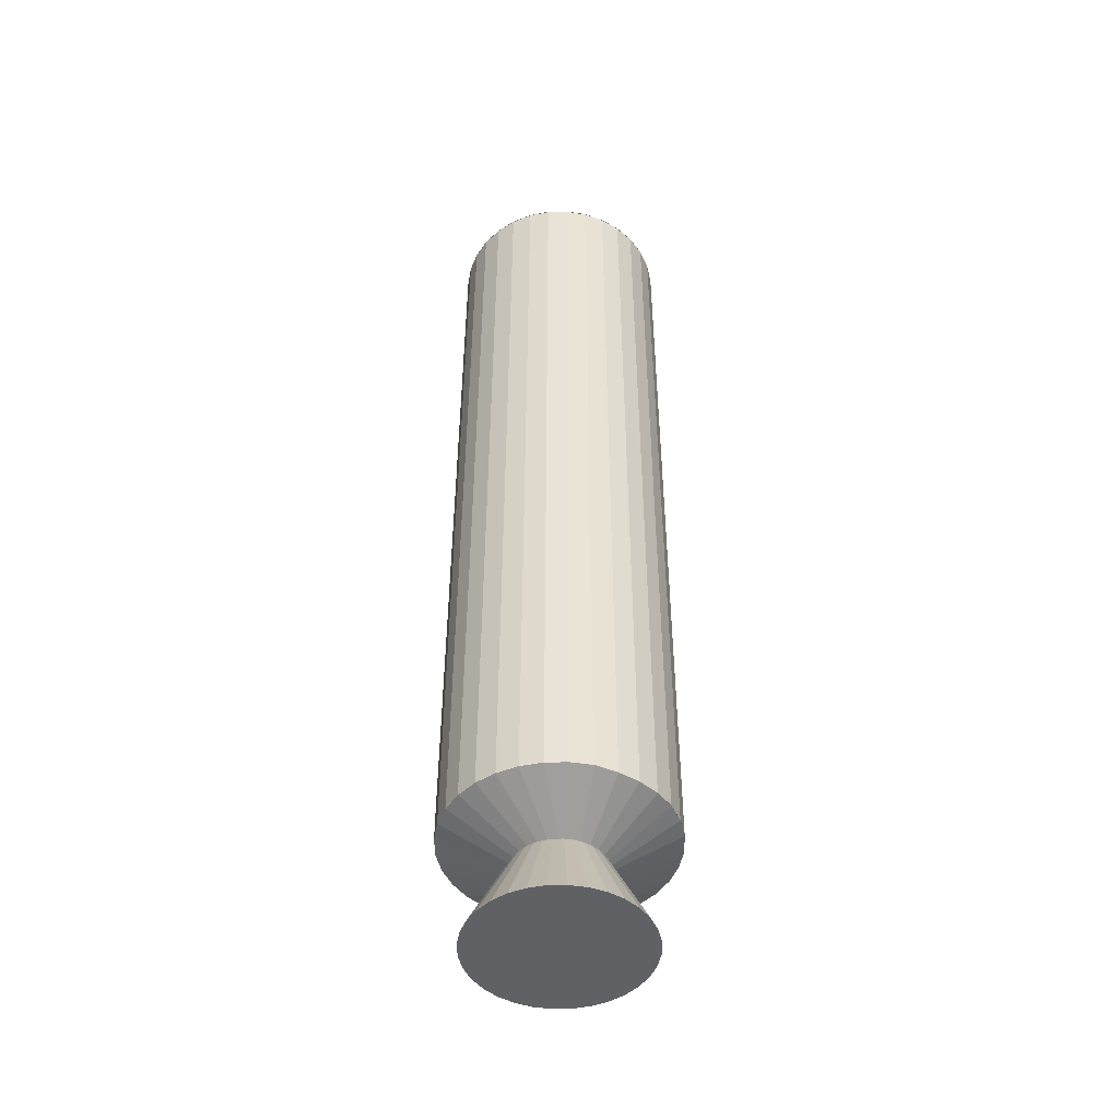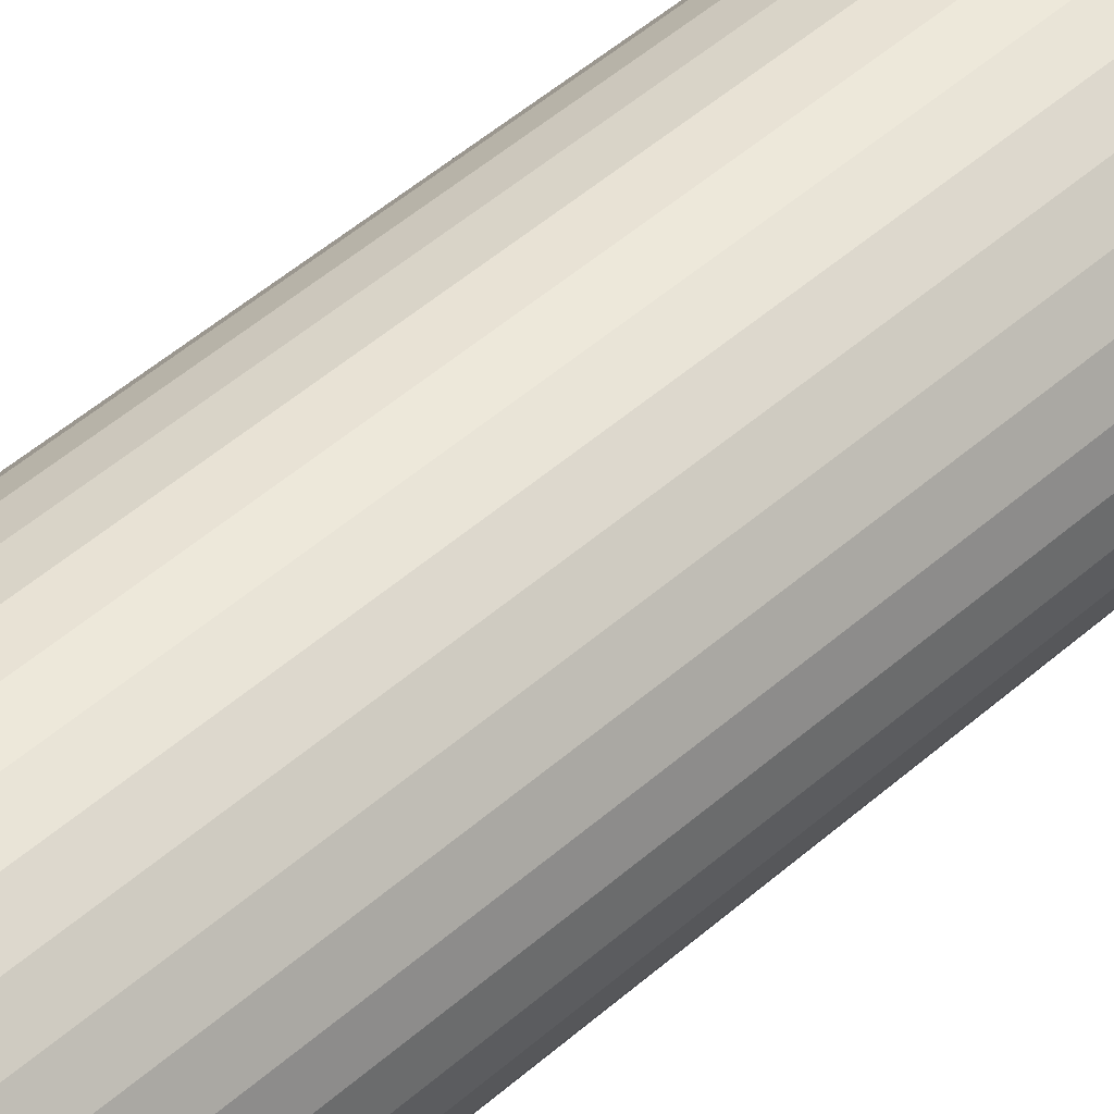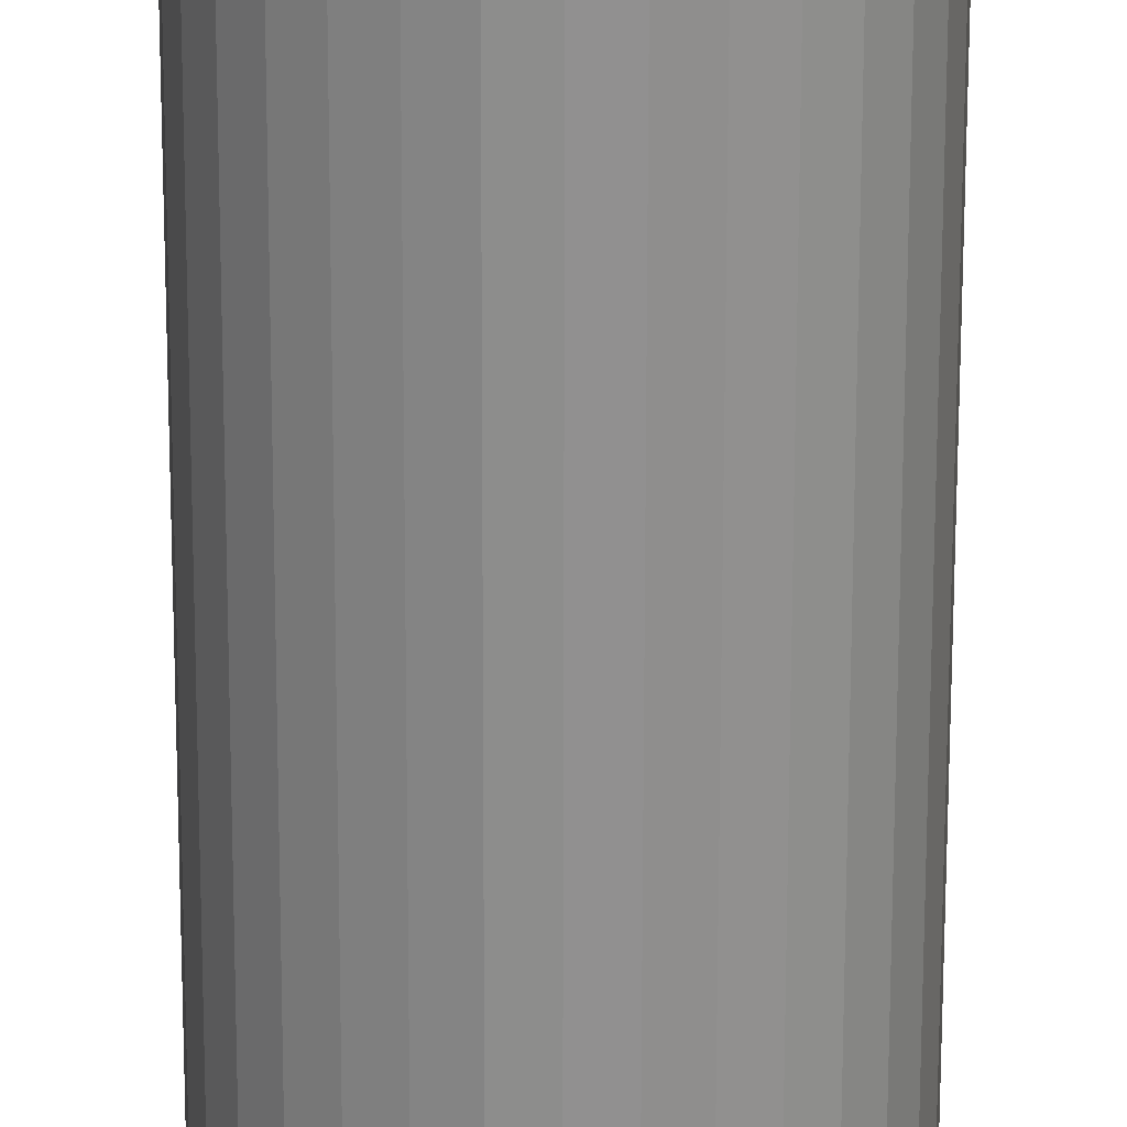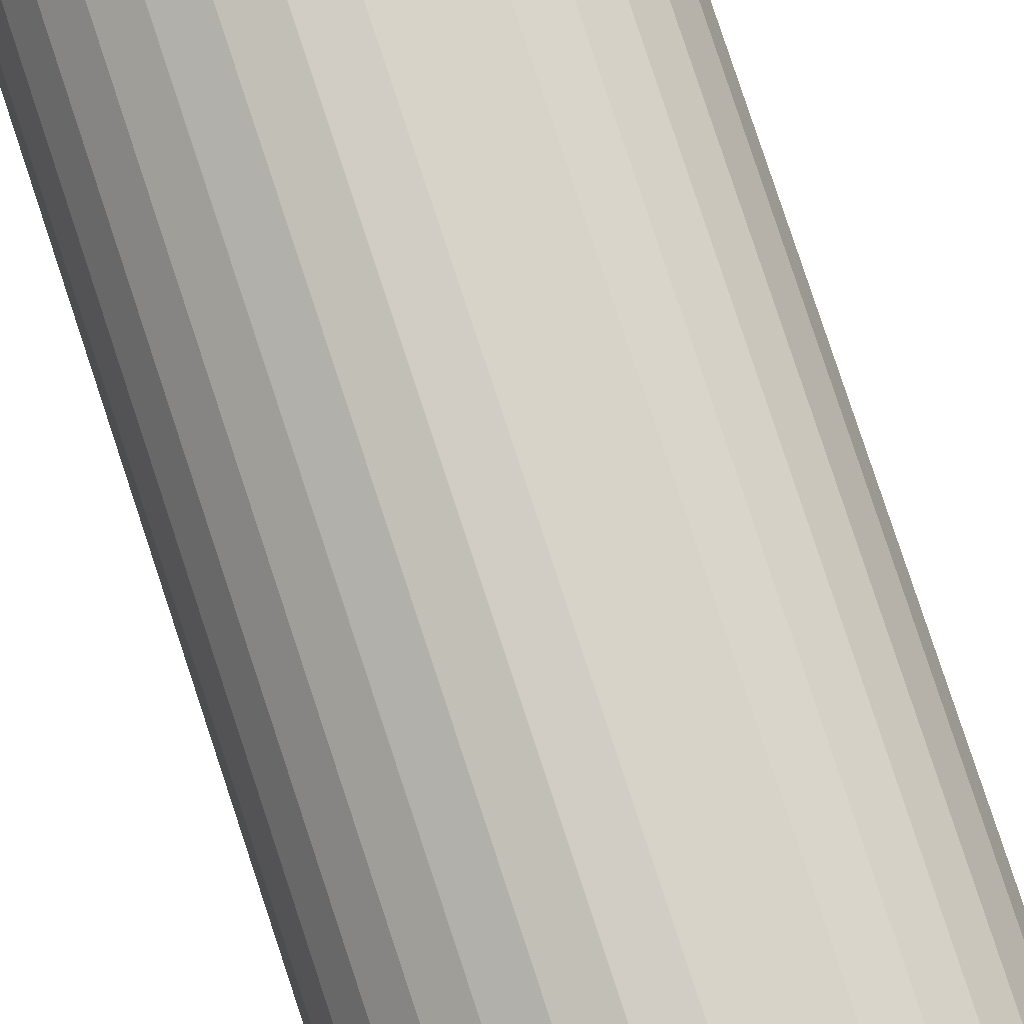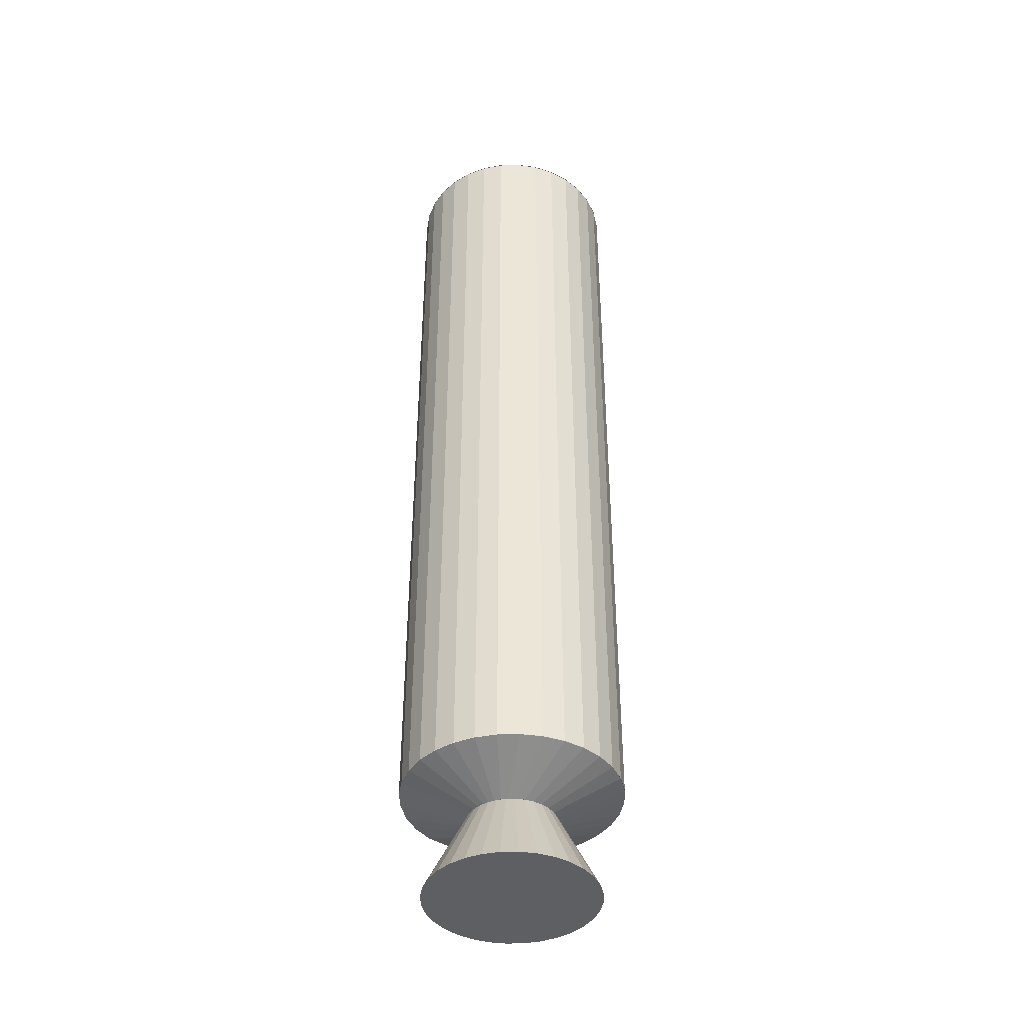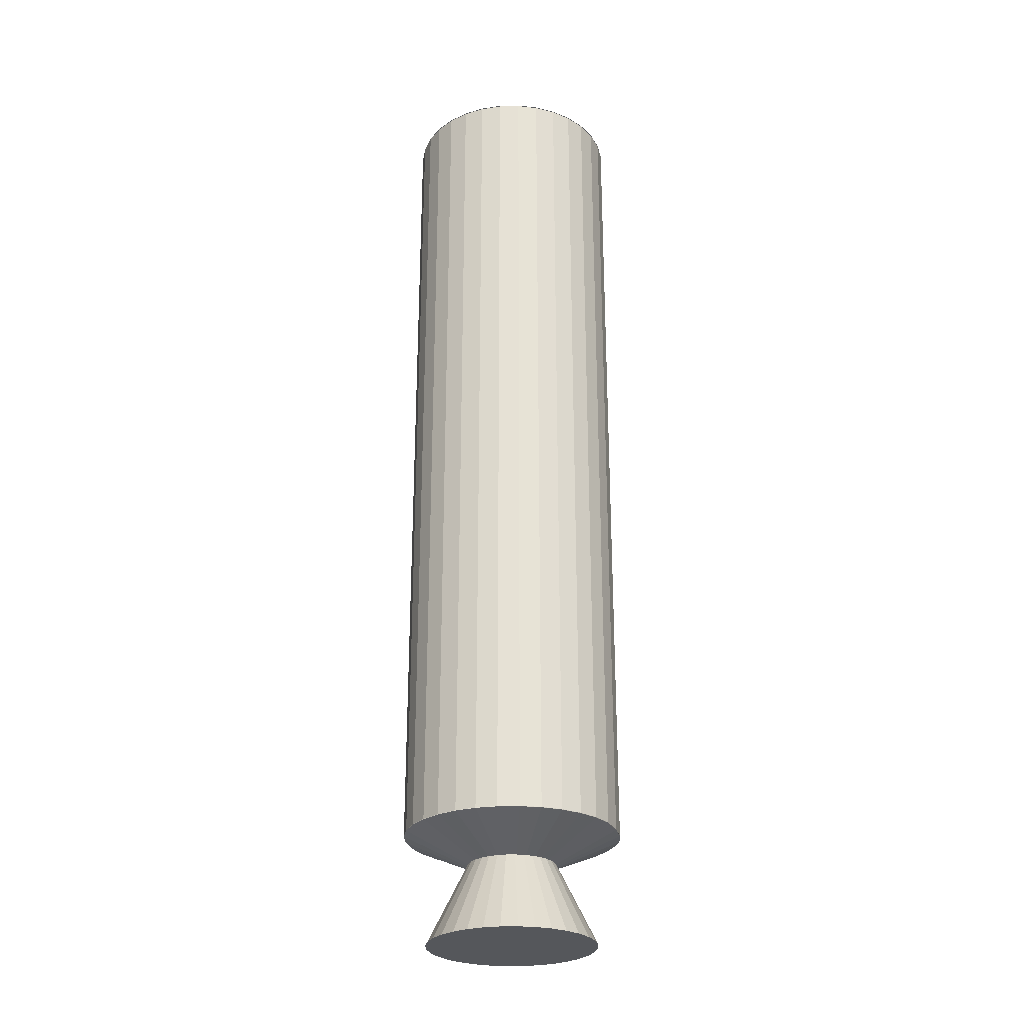
<metadata>
{"format":"obj","ext":"obj","renderer":"f3d","projection":"perspective","resolution":1024,"background":"white","views":[{"elev":-47.7,"azim":108.1,"up":"+Y"},{"elev":47.6,"azim":45.0,"up":"+Z"},{"elev":-65.4,"azim":179.9,"up":"+Z"},{"elev":79.2,"azim":-18.2,"up":"+Z"},{"elev":-41.6,"azim":-94.0,"up":"+Y"},{"elev":-26.8,"azim":63.7,"up":"+Y"}]}
</metadata>
<code>
o RocketBody
v -0.000163 -5.832 1.828
v -0.000163 8.369 1.828
v 0.3566 -5.832 1.793
v 0.3566 8.369 1.793
v 0.6997 -5.832 1.689
v 0.6997 8.369 1.689
v 1.016 -5.832 1.52
v 1.016 8.369 1.52
v 1.293 -5.832 1.292
v 1.293 8.369 1.292
v 1.52 -5.832 1.015
v 1.52 8.369 1.015
v 1.689 -5.832 0.6989
v 1.689 8.369 0.6989
v 1.793 -5.832 0.3558
v 1.793 8.369 0.3558
v 1.829 -5.832 -0.000983
v 1.829 8.369 -0.000982
v 1.793 -5.832 -0.3578
v 1.793 8.369 -0.3578
v 1.689 -5.832 -0.7008
v 1.689 8.369 -0.7008
v 1.52 -5.832 -1.017
v 1.52 8.369 -1.017
v 1.293 -5.855 -1.294
v 1.293 8.369 -1.294
v 1.016 -5.855 -1.522
v 1.016 8.369 -1.522
v 0.6997 -5.855 -1.691
v 0.6997 8.369 -1.691
v 0.3566 -5.832 -1.795
v 0.3566 8.369 -1.795
v -0.000163 -5.832 -1.83
v -0.000163 8.369 -1.83
v -0.3569 -5.832 -1.795
v -0.3569 8.369 -1.795
v -0.7 -5.832 -1.691
v -0.7 8.369 -1.691
v -1.016 -5.832 -1.522
v -1.016 8.369 -1.522
v -1.293 -5.832 -1.294
v -1.293 8.369 -1.294
v -1.521 -5.832 -1.017
v -1.521 8.369 -1.017
v -1.69 -5.832 -0.7008
v -1.69 8.369 -0.7008
v -1.794 -5.832 -0.3578
v -1.794 8.369 -0.3578
v -1.829 -5.832 -0.000981
v -1.829 8.369 -0.00098
v -1.794 -5.832 0.3558
v -1.794 8.369 0.3558
v -1.69 -5.832 0.6989
v -1.69 8.369 0.6989
v -1.521 -5.832 1.015
v -1.521 8.369 1.015
v -1.293 -5.832 1.292
v -1.293 8.369 1.292
v -1.016 -5.832 1.52
v -1.016 8.369 1.52
v -0.7 -5.832 1.689
v -0.7 8.369 1.689
v -0.3569 -5.832 1.793
v -0.3569 8.369 1.793
f 1 3 4 2
f 3 5 6 4
f 5 7 8 6
f 7 9 10 8
f 9 11 12 10
f 13 15 16 14
f 15 17 18 16
f 17 19 20 18
f 19 21 22 20
f 21 23 24 22
f 23 25 26 24
f 25 27 28 26
f 27 29 30 28
f 29 31 32 30
f 31 33 34 32
f 33 35 36 34
f 35 37 38 36
f 37 39 40 38
f 39 41 42 40
f 41 43 44 42
f 43 45 46 44
f 45 47 48 46
f 47 49 50 48
f 49 51 52 50
f 51 53 54 52
f 53 55 56 54
f 55 57 58 56
f 57 59 60 58
f 59 61 62 60
f 61 63 64 62
f 63 1 2 64
f 11 13 14 12
o Thruster_RocketBody.001
v -0.000163 -6.323 0.7534
v -0.000163 -7.667 1.426
v 0.147 -6.323 0.739
v 0.2782 -7.667 1.399
v 0.2885 -6.323 0.696
v 0.5459 -7.667 1.317
v 0.419 -6.323 0.6263
v 0.7926 -7.667 1.186
v 0.5333 -6.323 0.5325
v 1.009 -7.667 1.008
v 0.6271 -6.323 0.4182
v 1.186 -7.667 0.7918
v 0.6968 -6.323 0.2877
v 1.318 -7.667 0.5451
v 0.7398 -6.323 0.1462
v 1.399 -7.667 0.2774
v 0.7543 -6.323 -0.000983
v 1.427 -7.667 -0.000983
v 0.7398 -6.323 -0.1482
v 1.399 -7.667 -0.2794
v 0.6968 -6.323 -0.2897
v 1.318 -7.667 -0.5471
v 0.6271 -6.323 -0.4201
v 1.186 -7.667 -0.7938
v 0.5333 -6.323 -0.5344
v 1.009 -7.667 -1.01
v 0.419 -6.323 -0.6283
v 0.7926 -7.667 -1.188
v 0.2885 -6.323 -0.698
v 0.5459 -7.667 -1.319
v 0.147 -6.323 -0.7409
v 0.2782 -7.667 -1.401
v -0.000163 -6.323 -0.7554
v -0.000163 -7.667 -1.428
v -0.1473 -6.323 -0.7409
v -0.2786 -7.667 -1.401
v -0.2889 -6.323 -0.698
v -0.5463 -7.667 -1.319
v -0.4193 -6.323 -0.6283
v -0.793 -7.667 -1.188
v -0.5336 -6.323 -0.5344
v -1.009 -7.667 -1.01
v -0.6275 -6.323 -0.4201
v -1.187 -7.667 -0.7938
v -0.6972 -6.323 -0.2897
v -1.319 -7.667 -0.5471
v -0.7401 -6.323 -0.1482
v -1.4 -7.667 -0.2794
v -0.7546 -6.323 -0.000982
v -1.427 -7.667 -0.000981
v -0.7401 -6.323 0.1462
v -1.4 -7.667 0.2774
v -0.6972 -6.323 0.2877
v -1.319 -7.667 0.5451
v -0.6274 -6.323 0.4182
v -1.187 -7.667 0.7918
v -0.5336 -6.323 0.5325
v -1.009 -7.667 1.008
v -0.4193 -6.323 0.6263
v -0.793 -7.667 1.186
v -0.2889 -6.323 0.696
v -0.5463 -7.667 1.317
v -0.1473 -6.323 0.739
v -0.2786 -7.667 1.399
v -0.08322 -6.323 0.7086
v 0.07269 -6.324 0.7046
v 0.2246 -6.324 0.6674
v 0.3654 -6.325 0.5987
v 0.4884 -6.325 0.5014
v 0.5879 -6.325 0.3802
v 0.6593 -6.325 0.2405
v 0.6993 -6.324 0.08907
v 0.7061 -6.324 -0.06718
v 0.6795 -6.323 -0.2209
v 0.6212 -6.321 -0.3647
v 0.534 -6.32 -0.492
v 0.4229 -6.318 -0.5967
v 0.2939 -6.316 -0.6742
v 0.1543 -6.313 -0.7213
v 0.01223 -6.309 -0.7371
v -0.1241 -6.306 -0.7232
v -0.2475 -6.302 -0.684
v -0.353 -6.298 -0.6263
v -0.4399 -6.295 -0.5581
v -0.5119 -6.294 -0.4852
v -0.5749 -6.294 -0.4084
v -0.6324 -6.295 -0.3236
v -0.6824 -6.298 -0.2251
v -0.7183 -6.302 -0.1103
v -0.7327 -6.306 0.01833
v -0.7197 -6.309 0.1548
v -0.6765 -6.313 0.2911
v -0.603 -6.316 0.4188
v -0.5019 -6.318 0.5302
v -0.3775 -6.32 0.6188
v -0.2357 -6.321 0.6794
f 65 66 68 67
f 67 68 70 69
f 69 70 72 71
f 71 72 74 73
f 73 74 76 75
f 75 76 78 77
f 77 78 80 79
f 79 80 82 81
f 81 82 84 83
f 83 84 86 85
f 85 86 88 87
f 87 88 90 89
f 89 90 92 91
f 91 92 94 93
f 93 94 96 95
f 95 96 98 97
f 97 98 100 99
f 99 100 102 101
f 101 102 104 103
f 103 104 106 105
f 105 106 108 107
f 107 108 110 109
f 109 110 112 111
f 111 112 114 113
f 113 114 116 115
f 115 116 118 117
f 117 118 120 119
f 119 120 122 121
f 121 122 124 123
f 123 124 126 125
f 68 66 128 126 124 122 120 118 116 114 112 110 108 106 104 102 100 98 96 94 92 90 88 86 84 82 80 78 76 74 72 70
f 125 126 128 127
f 127 128 66 65
f 65 67 69 71 73 75 77 79 81 83 85 87 89 91 93 95 97 99 101 103 105 107 109 111 113 115 117 119 121 123 125 127
f 129 130 131 132 133 134 135 136 137 138 139 140 141 142 143 144 145 146 147 148 149 150 151 152 153 154 155 156 157 158 159 160
o ThrusterUpper_RocketBody.002
v -0.000163 -5.838 1.828
v 0.3566 -5.838 1.793
v 0.6997 -5.838 1.689
v 1.016 -5.838 1.52
v 1.293 -5.838 1.292
v 1.52 -5.838 1.015
v 1.689 -5.838 0.6989
v 1.793 -5.838 0.3558
v 1.829 -5.838 -0.000983
v 1.793 -5.838 -0.3578
v 1.689 -5.838 -0.7008
v 1.52 -5.838 -1.017
v 1.293 -5.861 -1.294
v 1.016 -5.861 -1.522
v 0.6997 -5.861 -1.691
v 0.3566 -5.838 -1.795
v -0.000163 -5.838 -1.83
v -0.3569 -5.838 -1.795
v -0.7 -5.838 -1.691
v -1.016 -5.838 -1.522
v -1.293 -5.838 -1.294
v -1.521 -5.838 -1.017
v -1.69 -5.838 -0.7008
v -1.794 -5.838 -0.3578
v -1.829 -5.838 -0.000981
v -1.794 -5.838 0.3558
v -1.69 -5.838 0.6989
v -1.521 -5.838 1.015
v -1.293 -5.838 1.292
v -1.016 -5.838 1.52
v -0.7 -5.838 1.689
v -0.3569 -5.838 1.793
v -0.08322 -6.323 0.7086
v 0.07269 -6.324 0.7046
v 0.2246 -6.324 0.6674
v 0.3654 -6.325 0.5987
v 0.4884 -6.325 0.5014
v 0.5879 -6.325 0.3802
v 0.6593 -6.325 0.2405
v 0.6993 -6.324 0.08907
v 0.7061 -6.324 -0.06718
v 0.6795 -6.323 -0.2209
v 0.6212 -6.321 -0.3647
v 0.534 -6.32 -0.492
v 0.4229 -6.318 -0.5967
v 0.2939 -6.316 -0.6742
v 0.1543 -6.313 -0.7213
v 0.01223 -6.309 -0.7371
v -0.1241 -6.306 -0.7232
v -0.2475 -6.302 -0.684
v -0.353 -6.298 -0.6263
v -0.4399 -6.295 -0.5581
v -0.5119 -6.294 -0.4852
v -0.5749 -6.294 -0.4084
v -0.6324 -6.295 -0.3236
v -0.6824 -6.298 -0.2251
v -0.7183 -6.302 -0.1103
v -0.7327 -6.306 0.01833
v -0.7197 -6.309 0.1548
v -0.6765 -6.313 0.2911
v -0.603 -6.316 0.4188
v -0.5019 -6.318 0.5302
v -0.3775 -6.32 0.6188
v -0.2357 -6.321 0.6794
f 161 162 163 164 165 166 167 168 169 170 171 172 173 174 175 176 177 178 179 180 181 182 183 184 185 186 187 188 189 190 191 192
f 193 194 162 161
f 194 195 163 162
f 195 196 164 163
f 196 197 165 164
f 197 198 166 165
f 198 199 167 166
f 199 200 168 167
f 200 201 169 168
f 201 202 170 169
f 202 203 171 170
f 203 204 172 171
f 204 205 173 172
f 205 206 174 173
f 206 207 175 174
f 207 208 176 175
f 208 209 177 176
f 209 210 178 177
f 210 211 179 178
f 211 212 180 179
f 212 213 181 180
f 213 214 182 181
f 214 215 183 182
f 215 216 184 183
f 216 217 185 184
f 217 218 186 185
f 218 219 187 186
f 219 220 188 187
f 220 221 189 188
f 221 222 190 189
f 222 223 191 190
f 223 224 192 191
f 224 193 161 192
o RocketBodyTop_RocketBody.003
v -0.000163 8.381 1.828
v 0.3566 8.381 1.793
v 0.6997 8.381 1.689
v 1.016 8.381 1.52
v 1.293 8.381 1.292
v 1.52 8.381 1.015
v 1.689 8.381 0.6989
v 1.793 8.381 0.3558
v 1.829 8.381 -0.000982
v 1.793 8.381 -0.3578
v 1.689 8.381 -0.7008
v 1.52 8.381 -1.017
v 1.293 8.381 -1.294
v 1.016 8.381 -1.522
v 0.6997 8.381 -1.691
v 0.3566 8.381 -1.795
v -0.000163 8.381 -1.83
v -0.3569 8.381 -1.795
v -0.7 8.381 -1.691
v -1.016 8.381 -1.522
v -1.293 8.381 -1.294
v -1.521 8.381 -1.017
v -1.69 8.381 -0.7008
v -1.794 8.381 -0.3578
v -1.829 8.381 -0.00098
v -1.794 8.381 0.3558
v -1.69 8.381 0.6989
v -1.521 8.381 1.015
v -1.293 8.381 1.292
v -1.016 8.381 1.52
v -0.7 8.381 1.689
v -0.3569 8.381 1.793
f 226 227 228 229 230 231 232 233 234 235 236 237 238 239 240 241 242 243 244 245 246 247 248 249 250 251 252 253 254 255 256 225
o RocketBodyStripe_RocketBody.004
v 1.529 -5.838 1.014
v 1.529 8.35 1.014
v 1.698 -5.838 0.6983
v 1.698 8.35 0.6983
f 257 259 260 258

</code>
